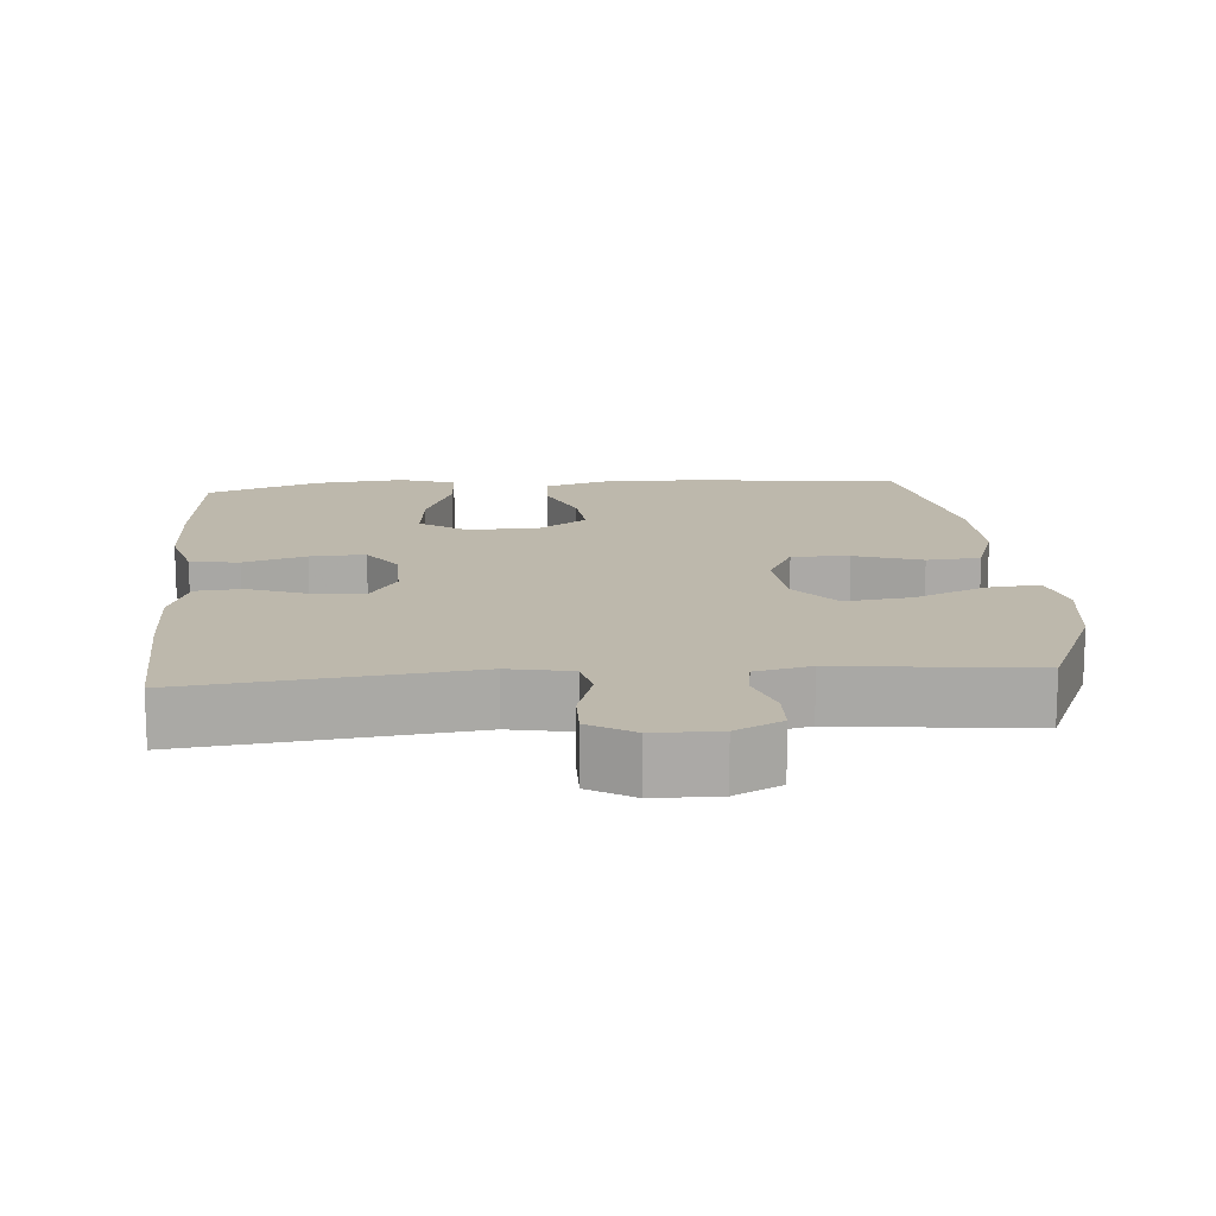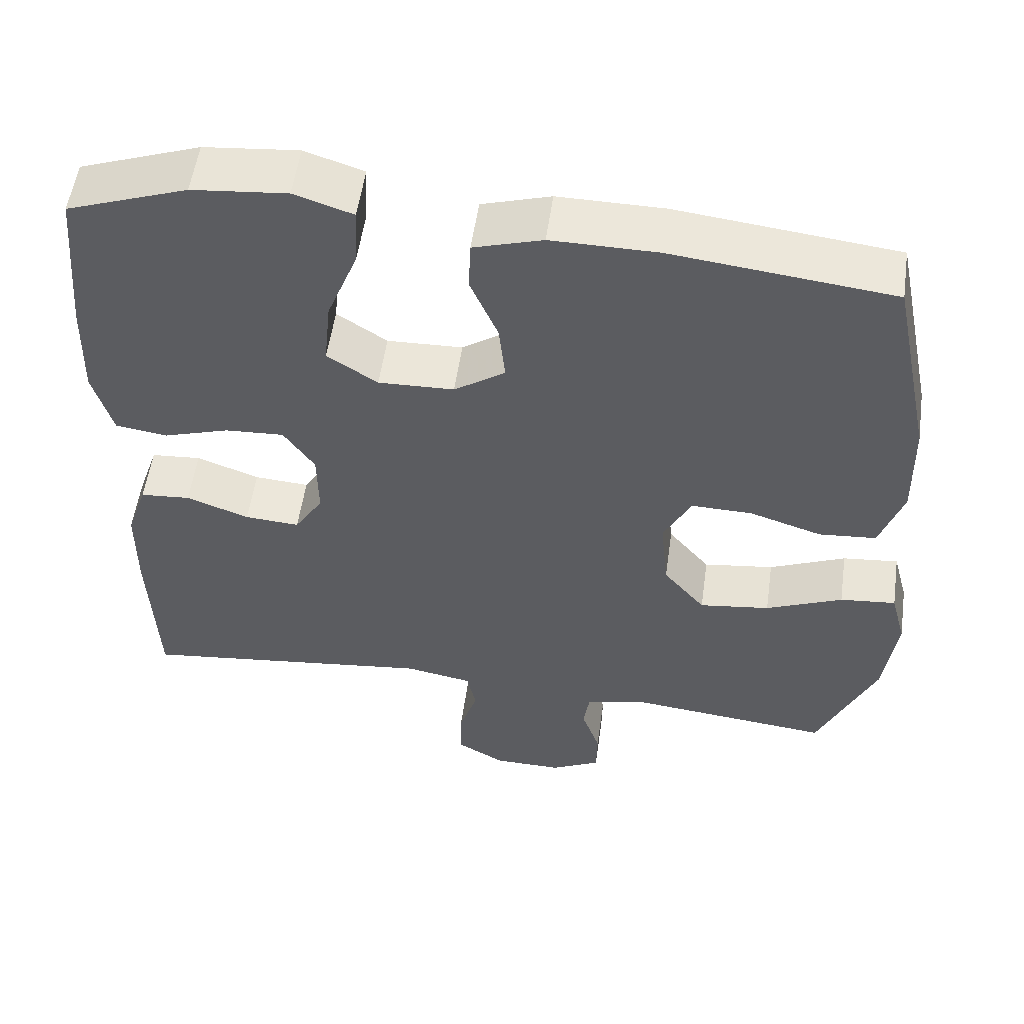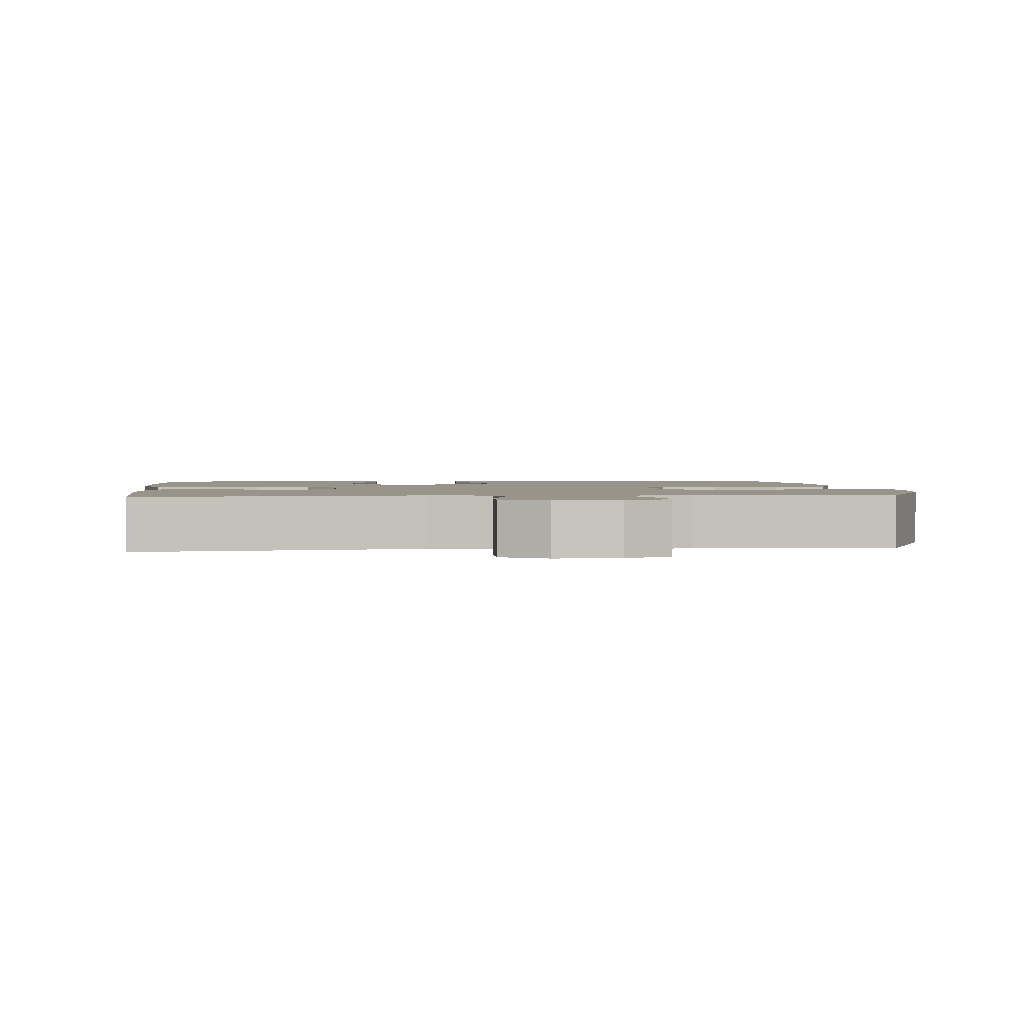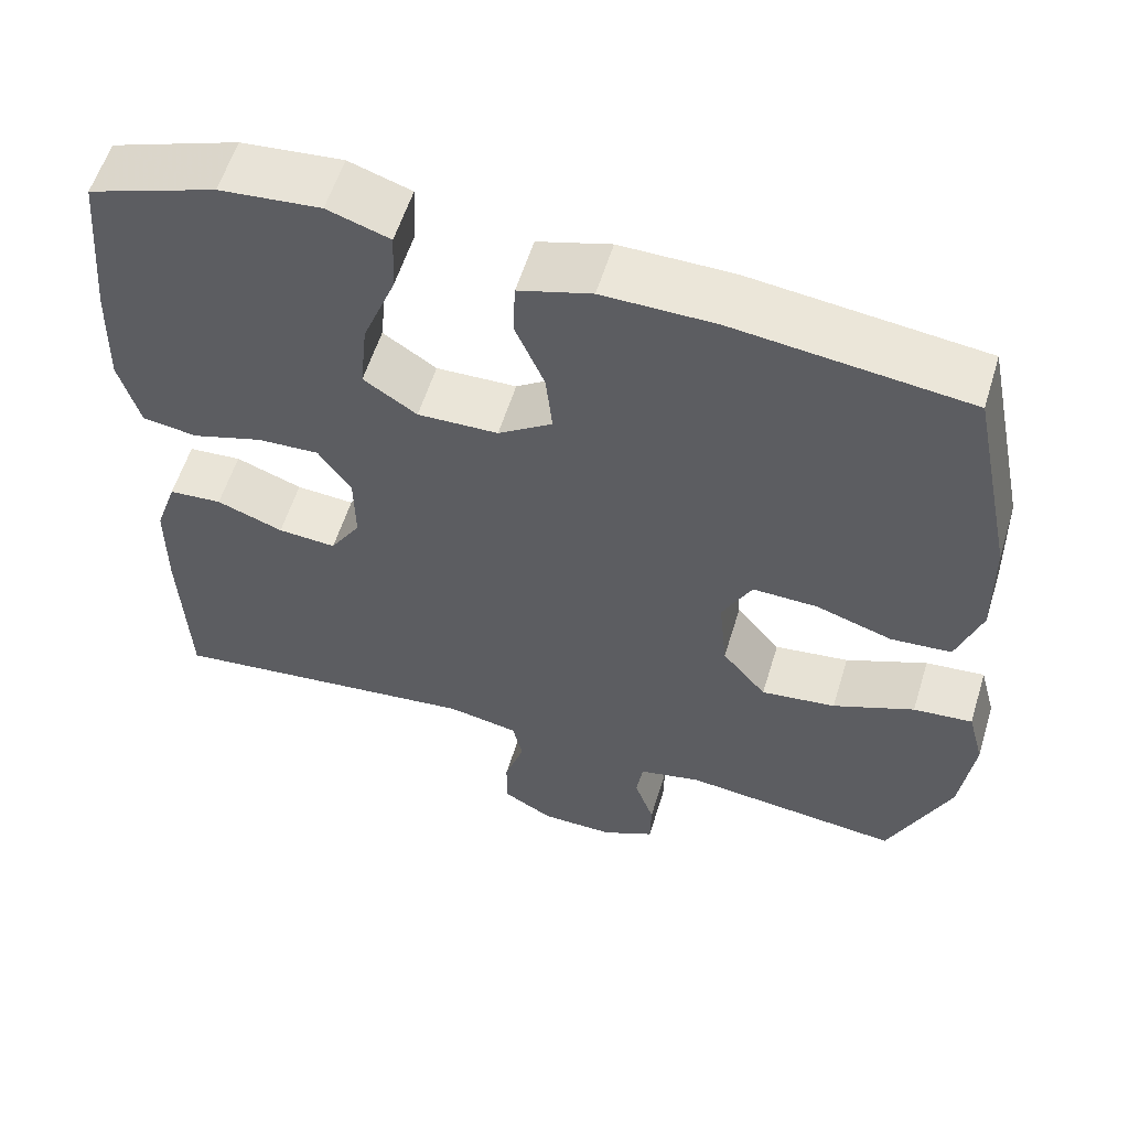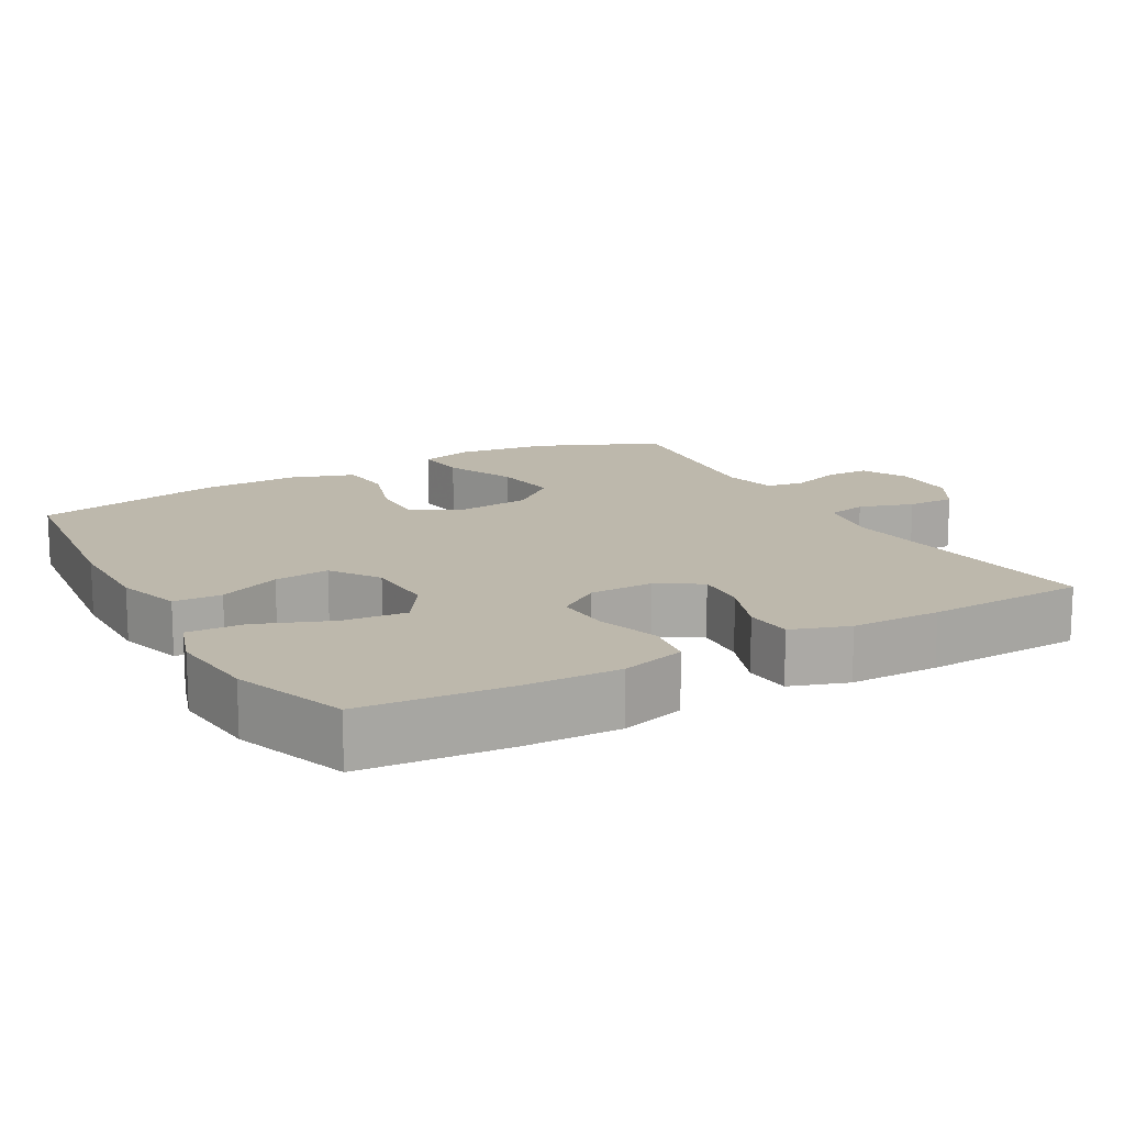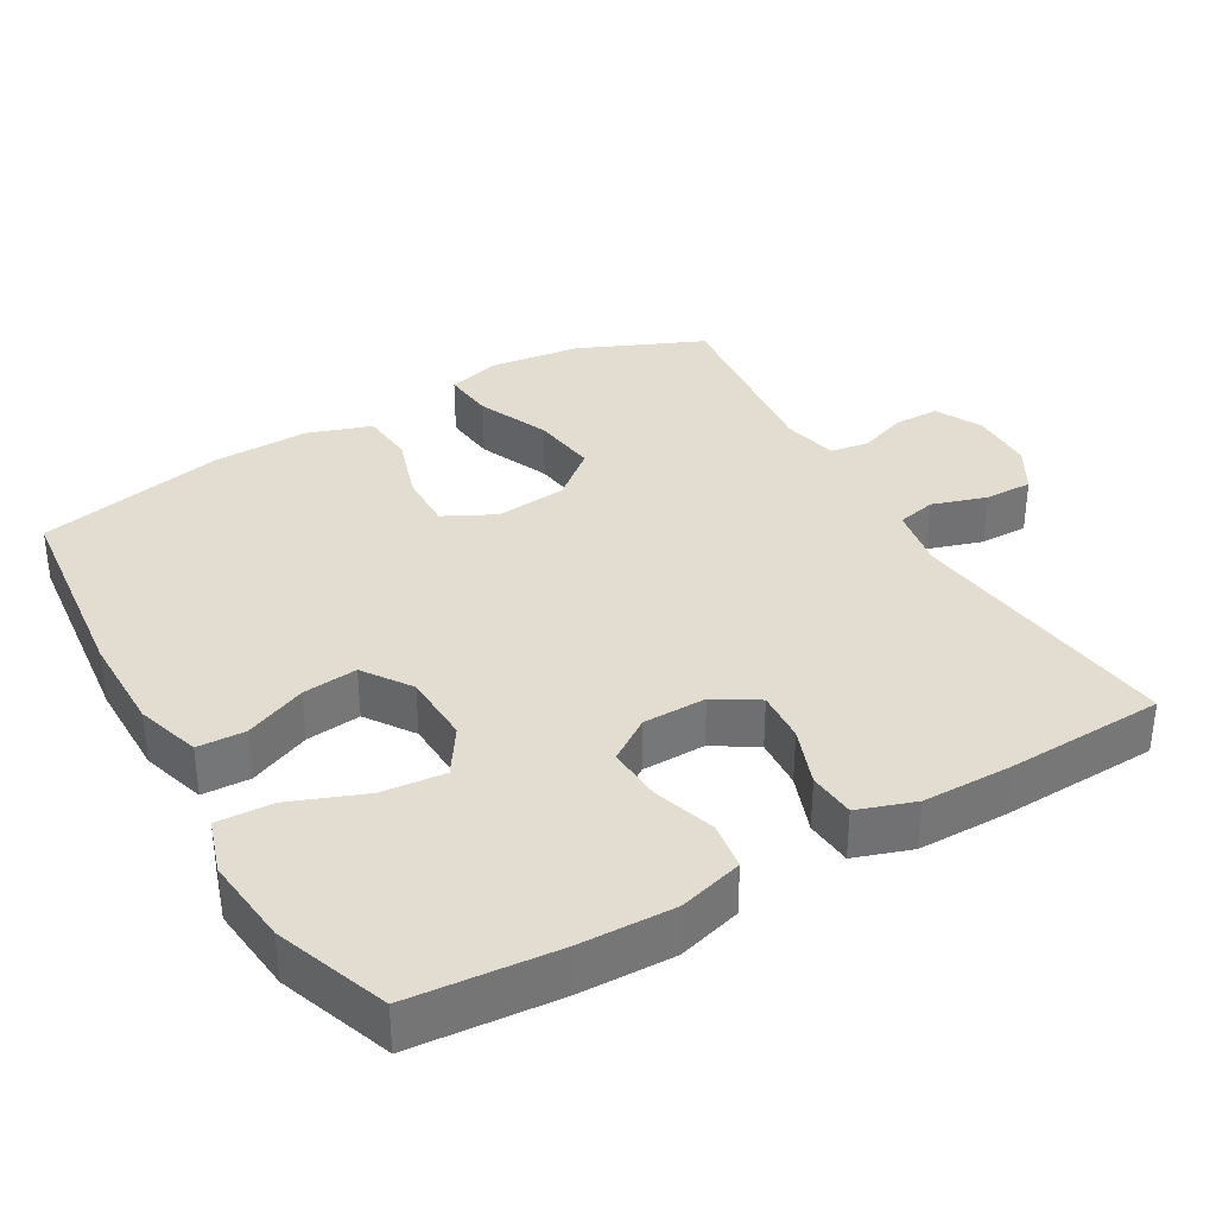
<metadata>
{"format":"obj","ext":"obj","renderer":"f3d","projection":"perspective","resolution":1024,"background":"white","views":[{"elev":14.7,"azim":175.5,"up":"+Y"},{"elev":54.4,"azim":-172.0,"up":"+Z"},{"elev":1.9,"azim":174.5,"up":"+Y"},{"elev":57.5,"azim":-163.0,"up":"+Z"},{"elev":14.7,"azim":60.6,"up":"+Y"},{"elev":35.1,"azim":59.8,"up":"+Y"}]}
</metadata>
<code>
v 0.5 0.07 -0.5
v 0.116 0.07 -0.455
v 0.029 0.07 -0.471
v 0.017 0.07 -0.525
v 0.041 0.07 -0.6
v 0.042 0.07 -0.666
v -0.02 0.07 -0.702
v -0.109 0.07 -0.703
v -0.173 0.07 -0.671
v -0.174 0.07 -0.61
v -0.15 0.07 -0.541
v -0.158 0.07 -0.488
v -0.234 0.07 -0.471
v -0.5 0.07 -0.5
v -0.575 0.07 -0.329
v -0.591 0.07 -0.205
v -0.571 0.07 -0.13
v -0.499 0.07 -0.137
v -0.4 0.07 -0.179
v -0.309 0.07 -0.191
v -0.255 0.07 -0.126
v -0.245 0.07 -0.027
v -0.281 0.07 0.043
v -0.36 0.07 0.041
v -0.453 0.07 0.011
v -0.527 0.07 0.017
v -0.557 0.07 0.105
v -0.554 0.07 0.239
v -0.5 0.07 0.5
v -0.216 0.07 0.533
v -0.079 0.07 0.534
v 0.01 0.07 0.507
v 0.013 0.07 0.441
v -0.023 0.07 0.356
v -0.031 0.07 0.28
v 0.035 0.07 0.235
v 0.133 0.07 0.232
v 0.198 0.07 0.275
v 0.189 0.07 0.363
v 0.149 0.07 0.465
v 0.145 0.07 0.543
v 0.221 0.07 0.568
v 0.344 0.07 0.556
v 0.5 0.07 0.5
v 0.518 0.07 0.298
v 0.522 0.07 0.166
v 0.497 0.07 0.077
v 0.43 0.07 0.067
v 0.344 0.07 0.094
v 0.268 0.07 0.098
v 0.228 0.07 0.039
v 0.227 0.07 -0.049
v 0.264 0.07 -0.108
v 0.335 0.07 -0.103
v 0.416 0.07 -0.073
v 0.481 0.07 -0.078
v 0.508 0.07 -0.157
v 0.509 0.07 -0.28
v 0.5 0 -0.5
v 0.116 0 -0.455
v 0.029 0 -0.471
v 0.017 0 -0.525
v 0.041 0 -0.6
v 0.042 0 -0.666
v -0.02 0 -0.702
v -0.109 0 -0.703
v -0.173 0 -0.671
v -0.174 0 -0.61
v -0.15 0 -0.541
v -0.158 0 -0.488
v -0.234 0 -0.471
v -0.5 0 -0.5
v -0.575 0 -0.329
v -0.591 0 -0.205
v -0.571 0 -0.13
v -0.499 0 -0.137
v -0.4 0 -0.179
v -0.309 0 -0.191
v -0.255 0 -0.126
v -0.245 0 -0.027
v -0.281 0 0.043
v -0.36 0 0.041
v -0.453 0 0.011
v -0.527 0 0.017
v -0.557 0 0.105
v -0.554 0 0.239
v -0.5 0 0.5
v -0.216 0 0.533
v -0.079 0 0.534
v 0.01 0 0.507
v 0.013 0 0.441
v -0.023 0 0.356
v -0.031 0 0.28
v 0.035 0 0.235
v 0.133 0 0.232
v 0.198 0 0.275
v 0.189 0 0.363
v 0.149 0 0.465
v 0.145 0 0.543
v 0.221 0 0.568
v 0.344 0 0.556
v 0.5 0 0.5
v 0.518 0 0.298
v 0.522 0 0.166
v 0.497 0 0.077
v 0.43 0 0.067
v 0.344 0 0.094
v 0.268 0 0.098
v 0.228 0 0.039
v 0.227 0 -0.049
v 0.264 0 -0.108
v 0.335 0 -0.103
v 0.416 0 -0.073
v 0.481 0 -0.078
v 0.508 0 -0.157
v 0.509 0 -0.28
f 58 1 2
f 57 58 2
f 56 57 2
f 55 56 2
f 54 55 2
f 53 54 2 3
f 52 53 3
f 51 52 3
f 47 48 49
f 46 47 49
f 45 46 49
f 44 45 49
f 43 44 49
f 42 43 49
f 41 42 49
f 40 41 49
f 39 40 49
f 38 39 49 50
f 37 38 50 51
f 32 33 34
f 31 32 34
f 30 31 34
f 29 30 34
f 28 29 34
f 27 28 34
f 26 27 34
f 25 26 34
f 24 25 34
f 23 24 34 35
f 22 23 35 36
f 17 18 19
f 16 17 19
f 15 16 19
f 14 15 19
f 13 14 19
f 12 13 19 20
f 9 10 11
f 8 9 11
f 7 8 11
f 6 7 11
f 5 6 11
f 4 5 11
f 3 4 11 12
f 51 3 12
f 37 51 12
f 36 37 12
f 22 36 12
f 21 22 12
f 12 20 21
f 60 59 116
f 60 116 115
f 60 115 114
f 60 114 113
f 60 113 112
f 61 60 112 111
f 61 111 110
f 61 110 109
f 107 106 105
f 107 105 104
f 107 104 103
f 107 103 102
f 107 102 101
f 107 101 100
f 107 100 99
f 107 99 98
f 107 98 97
f 108 107 97 96
f 109 108 96 95
f 92 91 90
f 92 90 89
f 92 89 88
f 92 88 87
f 92 87 86
f 92 86 85
f 92 85 84
f 92 84 83
f 92 83 82
f 93 92 82 81
f 94 93 81 80
f 77 76 75
f 77 75 74
f 77 74 73
f 77 73 72
f 77 72 71
f 78 77 71 70
f 69 68 67
f 69 67 66
f 69 66 65
f 69 65 64
f 69 64 63
f 69 63 62
f 70 69 62 61
f 70 61 109
f 70 109 95
f 70 95 94
f 70 94 80
f 70 80 79
f 79 78 70
f 1 59 60 2
f 2 60 61 3
f 3 61 62 4
f 4 62 63 5
f 5 63 64 6
f 6 64 65 7
f 7 65 66 8
f 8 66 67 9
f 9 67 68 10
f 10 68 69 11
f 11 69 70 12
f 12 70 71 13
f 13 71 72 14
f 14 72 73 15
f 15 73 74 16
f 16 74 75 17
f 17 75 76 18
f 18 76 77 19
f 19 77 78 20
f 20 78 79 21
f 21 79 80 22
f 22 80 81 23
f 23 81 82 24
f 24 82 83 25
f 25 83 84 26
f 26 84 85 27
f 27 85 86 28
f 28 86 87 29
f 29 87 88 30
f 30 88 89 31
f 31 89 90 32
f 32 90 91 33
f 33 91 92 34
f 34 92 93 35
f 35 93 94 36
f 36 94 95 37
f 37 95 96 38
f 38 96 97 39
f 39 97 98 40
f 40 98 99 41
f 41 99 100 42
f 42 100 101 43
f 43 101 102 44
f 44 102 103 45
f 45 103 104 46
f 46 104 105 47
f 47 105 106 48
f 48 106 107 49
f 49 107 108 50
f 50 108 109 51
f 51 109 110 52
f 52 110 111 53
f 53 111 112 54
f 54 112 113 55
f 55 113 114 56
f 56 114 115 57
f 57 115 116 58
f 58 116 59 1

</code>
